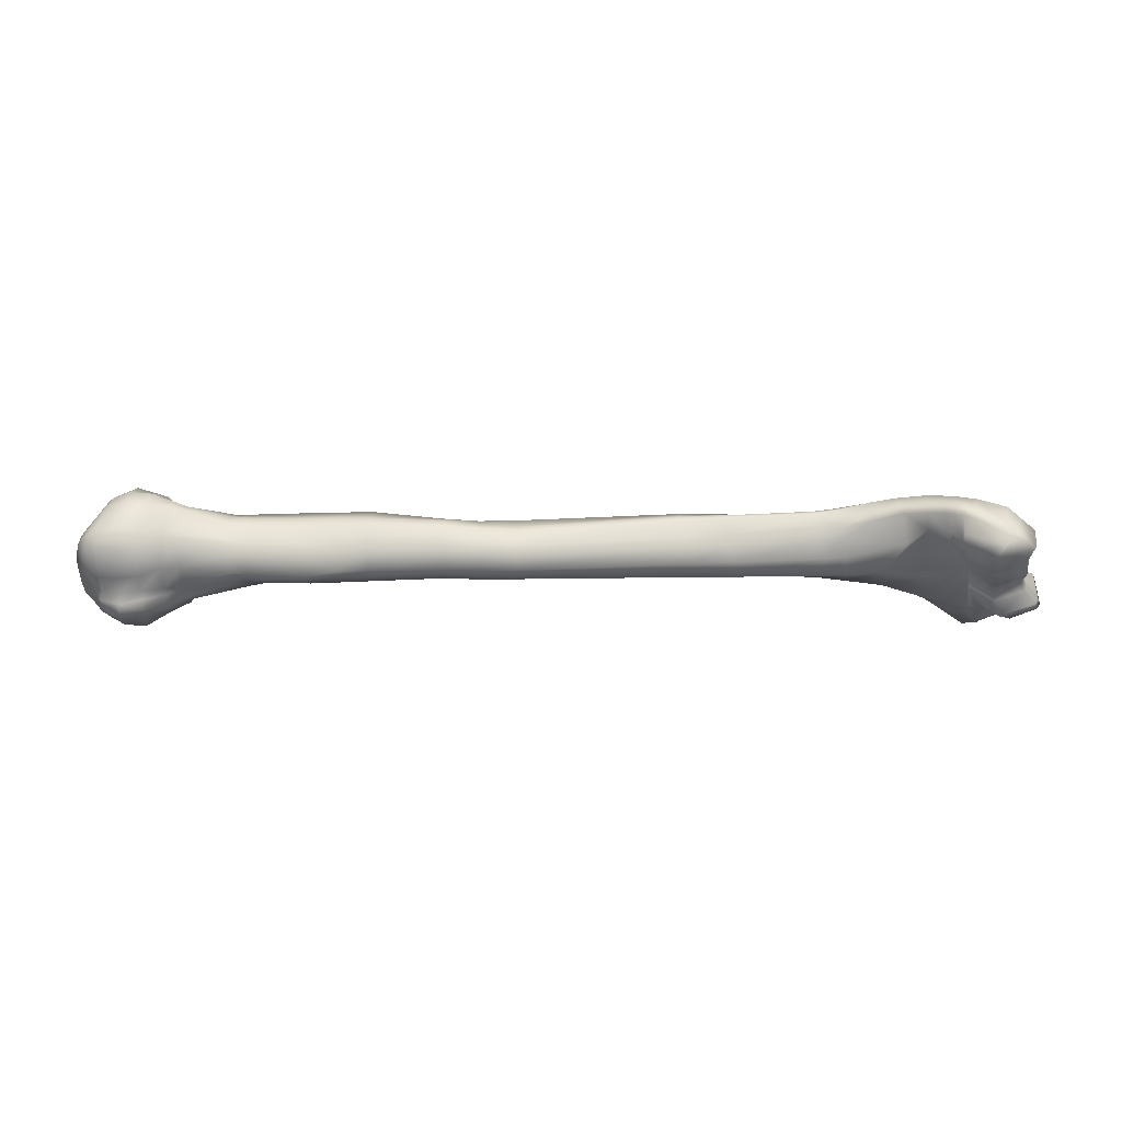
<metadata>
{"format":"obj","ext":"obj","renderer":"f3d","projection":"perspective","resolution":1024,"background":"white","views":[{"elev":53.0,"azim":0.9,"up":"+Z"}]}
</metadata>
<code>
v -0.1657 -0.02321 0.006145
v -0.1656 -0.02363 -0.001996
v -0.1688 -0.02304 -0.005903
v -0.1667 -0.02593 -0.004191
v -0.1663 -0.02641 -0.009097
v -0.1685 -0.02317 -0.01017
v -0.1588 -0.0239 0.006618
v -0.1587 -0.02421 -0.001978
v -0.159 -0.02836 -0.003448
v -0.1596 -0.03039 -0.007465
v -0.1515 -0.02349 0.007341
v -0.1512 -0.02361 -0.001754
v -0.1511 -0.02601 -0.003766
v -0.1513 -0.02861 -0.007116
v -0.1696 -0.02241 0.006013
v -0.166 -0.02619 -0.01134
v -0.1683 -0.02302 -0.0123
v -0.1683 -0.02189 -0.002322
v -0.1695 -0.02002 -0.02029
v -0.1665 -0.02062 -0.02294
v -0.1654 -0.01251 -0.02999
v -0.1685 -0.01151 -0.02853
v -0.1677 -0.00562 -0.03108
v -0.1643 -0.006574 -0.03268
v -0.1661 0.001728 -0.03235
v -0.1627 0.001496 -0.03421
v -0.1641 0.009056 -0.03101
v -0.1598 -0.03036 -0.009966
v -0.1661 -0.02302 -0.01822
v -0.1588 -0.02349 -0.02263
v -0.157 -0.01416 -0.03094
v -0.155 -0.007876 -0.0342
v -0.1594 -0.02724 -0.01816
v -0.1508 -0.02295 -0.02113
v -0.1467 -0.00681 -0.0318
v -0.1508 0.001635 -0.03536
v -0.1517 -0.02893 -0.009309
v -0.1512 -0.02756 -0.01783
v -0.1491 -0.01241 -0.02799
v -0.1648 0.01854 -0.02247
v -0.1606 0.009692 -0.03233
v -0.1611 0.01996 -0.0232
v -0.1646 0.02168 -0.01427
v -0.1609 0.02309 -0.01426
v -0.1642 0.02191 -0.005527
v -0.1606 0.02284 -0.004811
v -0.1638 0.02051 -0.001394
v -0.1605 0.021 -0.000479
v -0.1463 0.02071 -0.021
v -0.1467 0.02206 -0.01144
v -0.1487 0.02082 -0.002359
v -0.1467 0.01359 -0.0307
v -0.1412 0.01835 -0.009637
v -0.1459 0.01758 0.002741
v -0.1501 0.01978 0.001642
v -0.1605 0.0156 0.007241
v -0.1551 0.01258 0.01425
v -0.1631 0.007239 0.01488
v -0.167 0.000521 0.01458
v -0.1645 0.000229 0.01708
v -0.1698 -0.009138 0.01638
v -0.166 -0.0102 0.01895
v -0.1704 -0.01252 0.0163
v -0.1666 -0.0137 0.01781
v -0.1705 -0.01566 0.01484
v -0.1573 1e-06 0.02089
v -0.1583 -0.01094 0.01962
v -0.1586 -0.01431 0.01811
v -0.1666 -0.01681 0.01579
v -0.1588 -0.01738 0.01609
v -0.1484 0.00572 0.01941
v -0.1563 0.006995 0.01865
v -0.1493 -0.000875 0.02062
v -0.1505 -0.0108 0.01844
v -0.1508 -0.01394 0.01724
v -0.1511 -0.01691 0.01561
v -0.1431 -0.02434 -0.008149
v -0.1433 -0.02311 -0.004369
v -0.1435 -0.02206 -0.001956
v -0.1433 -0.021 0.008738
v -0.1416 -0.01273 -0.02085
v -0.141 0.002589 -0.0309
v -0.1422 -0.02126 -0.01682
v -0.1408 -0.00865 -0.02299
v -0.1398 0.01748 -0.01777
v -0.1442 0.01775 -0.001296
v -0.1399 0.01134 -0.02834
v -0.142 0.01157 0.004794
v -0.1406 0.00529 0.01549
v -0.1414 0.001557 0.01697
v -0.1423 -0.007942 0.01676
v -0.1425 -0.01066 0.01598
v -0.1427 -0.01331 0.01502
v -0.1656 0.006804 0.0124
v -0.1727 -0.007213 0.0118
v -0.1735 -0.009978 0.0118
v -0.1741 -0.01274 0.01129
v -0.1635 0.01579 0.004929
v -0.1754 -0.01655 -0.007322
v -0.1732 -0.01919 0.004888
v -0.1746 -0.01503 0.001867
v -0.1761 -0.01374 -0.01603
v -0.1753 -0.01649 -0.01231
v -0.1709 0.001759 -0.02804
v -0.1696 -0.01825 -0.02297
v -0.1752 0.004829 -0.02101
v -0.1729 0.01594 -0.01331
v -0.1696 0.007886 -0.02725
v -0.1757 0.001631 -0.02084
v -0.1768 -0.005318 -0.01882
v -0.1763 -0.01152 -0.01797
v -0.178 -0.009792 -0.008481
v -0.1725 0.01585 -0.00385
v -0.1786 -0.001297 -0.004744
v -0.1785 -0.004908 -0.003784
v -0.178 -0.008344 -0.002828
v -0.1364 -0.02072 -0.01099
v -0.1363 -0.02082 -0.008572
v -0.136 -0.02051 -0.004835
v -0.118 -0.01734 -0.004545
v -0.1358 -0.02023 -0.002613
v -0.118 -0.01784 -0.002909
v -0.1359 -0.01956 0.007786
v -0.1432 -0.02442 -0.01069
v -0.1181 -0.01891 0.003882
v -0.1127 -0.01717 -0.003985
v -0.1126 -0.01894 0.003118
v -0.09847 -0.01603 -0.003592
v -0.1127 -0.01777 -0.002477
v -0.09106 -0.0181 -0.00228
v -0.09128 -0.01976 0.002979
v -0.06812 -0.006329 -0.01197
v -0.07879 -0.01582 -0.005075
v -0.04039 -0.01627 -0.0011
v -0.02661 -0.01639 -0.00134
v -0.01291 -0.0159 -0.001552
v 0.0536 -0.01233 -0.003732
v -0.04014 -0.01765 0.005276
v -0.0264 -0.01771 0.005186
v -0.01291 -0.01653 0.004818
v -0.06757 -0.0178 0.004937
v -0.07917 -0.01811 0.004804
v 0.05217 -0.01137 0.003155
v -0.1126 -0.01563 -0.008167
v -0.09148 -0.007079 -0.01242
v -0.1164 -0.007873 -0.01538
v -0.116 -0.005891 -0.01554
v -0.1113 -0.006146 -0.01474
v -0.1141 0.006474 -0.008594
v -0.09167 -0.003905 -0.0131
v -0.08032 -0.006454 -0.01229
v -0.08123 -0.00331 -0.01266
v -0.1136 0.008309 -0.003207
v -0.109 0.008158 -0.002398
v -0.1137 0.00743 0.005468
v -0.109 0.007367 0.005868
v -0.1096 0.00642 -0.0076
v -0.09086 0.008065 -0.000462
v -0.0904 0.007167 0.007282
v -0.09145 0.006453 -0.005309
v -0.08243 0.006549 -0.00481
v -0.08183 0.008004 6.1e-05
v -0.08115 0.007097 0.007807
v -0.1148 0.001559 0.01105
v -0.1155 -0.002285 0.01219
v -0.1105 -0.002548 0.01194
v -0.1119 -0.01033 0.01097
v -0.1122 -0.01387 0.009373
v -0.11 0.001304 0.01097
v -0.09079 -0.002963 0.01215
v -0.0913 -0.0108 0.01085
v -0.09103 -0.01443 0.00942
v -0.09063 0.000969 0.01161
v -0.08104 0.000955 0.01208
v -0.08098 -0.00291 0.01254
v -0.08081 -0.01038 0.01101
v -0.08042 -0.01384 0.009452
v -0.1196 0.001893 0.01124
v -0.136 0.004809 0.01321
v -0.1204 -0.002016 0.01254
v -0.1368 0.001567 0.01498
v -0.1217 -0.00892 0.01224
v -0.1373 -0.007136 0.01554
v -0.1168 -0.01014 0.01136
v -0.1375 -0.009998 0.01482
v -0.1175 -0.01365 0.009752
v -0.1379 -0.01257 0.01399
v -0.1184 0.007484 0.00506
v -0.1277 0.008067 0.003381
v -0.1181 0.008488 -0.004123
v -0.1313 0.01072 -0.01054
v -0.1335 0.007786 -0.02011
v -0.1185 0.006725 -0.009893
v -0.1195 0.000519 -0.01541
v -0.1339 0.002505 -0.02247
v -0.1208 -0.006622 -0.01626
v -0.1337 -0.008327 -0.01942
v -0.1212 -0.008682 -0.01596
v -0.134 -0.01082 -0.01825
v -0.1217 -0.01078 -0.01544
v -0.1345 -0.01347 -0.01747
v -0.1356 -0.01803 -0.01575
v -0.06747 -0.01321 0.009493
v -0.04016 -0.01414 0.01074
v -0.06741 -0.01014 0.0114
v -0.04025 -0.01096 0.01283
v -0.02654 -0.0141 0.01059
v -0.02673 -0.0108 0.01241
v -0.01311 -0.01298 0.009696
v -0.01336 -0.009859 0.01113
v 0.05054 -0.00662 0.007404
v 0.04963 -0.003685 0.008553
v -0.04051 -0.003561 0.01437
v -0.0271 -0.003748 0.01307
v -0.01378 -0.003484 0.0113
v 0.0477 0.003072 0.01063
v -0.06744 -0.00308 0.01364
v -0.06751 0.00062 0.01306
v -0.0406 3e-06 0.01297
v -0.02722 -0.000633 0.01142
v -0.01388 -0.00052 0.01026
v 0.04734 0.004637 0.01081
v -0.04092 0.00487 0.007725
v -0.0677 0.006998 0.008675
v -0.02758 0.004479 0.007055
v -0.01439 0.005045 0.006882
v 0.04667 0.009685 0.006233
v -0.04144 0.007457 0.001303
v -0.02812 0.007617 0.001124
v -0.01501 0.008828 0.000983
v 0.047 0.01068 -0.000611
v -0.06829 0.007874 0.000893
v -0.0688 0.006471 -0.003868
v -0.04177 0.006649 -0.003138
v -0.0284 0.007311 -0.003348
v -0.01514 0.008364 -0.003738
v 0.04731 0.00991 -0.005059
v -0.04085 -0.002836 -0.01169
v -0.02722 -0.002623 -0.01194
v -0.01368 -0.002175 -0.01277
v 0.0503 0.000758 -0.01391
v -0.06817 -0.003111 -0.01222
v -0.04071 -0.006045 -0.01112
v -0.02704 -0.005965 -0.0115
v -0.01339 -0.005783 -0.01227
v 0.05205 -0.002353 -0.01426
v 0.0669 0.000623 -0.01467
v 0.1006 -0.000239 -0.01695
v 0.06774 -0.00217 -0.0146
v 0.1011 -0.002502 -0.01626
v 0.1093 -0.000555 -0.0182
v 0.06885 -0.01188 -0.003879
v 0.1017 -0.01053 -0.004299
v 0.06717 -0.01057 0.003408
v 0.1002 -0.008321 0.003256
v 0.06542 -0.005166 0.007177
v 0.06463 -0.002403 0.008443
v 0.09853 -0.003314 0.008177
v 0.06279 0.003857 0.01109
v 0.09825 -0.000796 0.0101
v 0.09712 0.005839 0.01232
v 0.06244 0.005333 0.0111
v 0.09694 0.007287 0.01181
v 0.1057 0.01015 0.003814
v 0.105 0.008218 0.01244
v 0.1051 0.006793 0.01329
v 0.1062 -8.7e-05 0.01144
v 0.06184 0.01028 0.005777
v 0.09703 0.01008 0.004149
v 0.06269 0.01055 -0.002196
v 0.09767 0.00949 -0.003485
v 0.06343 0.009374 -0.007022
v 0.09856 0.007845 -0.01098
v 0.1073 0.007475 -0.01175
v 0.1064 0.009298 -0.004064
v 0.1124 0.01034 0.003798
v 0.1133 0.009106 -0.004329
v 0.1143 0.007178 -0.01251
v 0.1209 0.006775 -0.013
v 0.107 -0.003219 0.008662
v 0.131 -0.004888 0.008099
v 0.1191 0.001241 0.0147
v 0.1187 0.002667 0.01569
v 0.1126 0.001522 0.01357
v 0.1174 0.009202 0.01509
v 0.1114 0.008032 0.01417
v 0.1176 0.01017 0.01365
v 0.1114 0.00928 0.01305
v 0.1182 0.01047 0.003912
v 0.1275 0.01116 0.01473
v 0.1102 -0.009992 -0.004357
v 0.1236 -0.009502 -0.003158
v 0.1085 -0.007643 0.003418
v 0.1243 -0.001135 -0.02065
v 0.1312 -0.001008 -0.02281
v 0.1168 -0.000709 -0.01931
v 0.1319 -0.003117 -0.02154
v 0.1247 -0.002891 -0.01959
v 0.1172 -0.002379 -0.01856
v 0.1098 -0.002831 -0.01733
v 0.1251 -0.004277 -0.01815
v 0.1407 0.006521 -0.003104
v 0.1502 0.001433 -0.001563
v 0.153 0.000936 -0.001467
v 0.1548 0.001093 -0.00167
v 0.126 0.008325 -0.004566
v 0.1514 -0.001133 -0.006694
v 0.1543 -0.001518 -0.006647
v 0.1561 -0.001629 -0.006607
v 0.1635 0.007821 0.001273
v 0.1531 0.006469 0.00217
v 0.1517 0.006819 0.001943
v 0.1498 0.007516 0.001642
v 0.1639 0.005282 -0.003107
v 0.177 -0.002492 -0.002366
v 0.1768 -0.009905 -0.001949
v 0.1759 -0.01154 -0.001915
v 0.1643 0.004181 -0.006711
v 0.1756 -0.002729 -0.006109
v 0.1755 -0.008657 -0.006173
v 0.1748 -0.009969 -0.006299
v 0.1627 -0.01527 0.004489
v 0.1748 -0.01145 0.004282
v 0.1759 -0.009643 0.004073
v 0.1773 -0.001437 0.003185
v 0.1548 -0.00836 -0.002151
v 0.1636 -0.01554 -0.002294
v 0.164 -0.01329 -0.007271
v 0.1565 -0.004429 -0.007531
v 0.141 -0.009251 -0.006663
v 0.1497 -0.01057 0.01699
v 0.1512 -0.01039 0.0107
v 0.147 -0.006266 0.00964
v 0.1531 -0.009664 0.004816
v 0.1435 -0.005038 0.01661
v 0.1379 -0.003362 0.01494
v 0.1563 -0.01148 0.005359
v 0.1626 -0.01554 0.005341
v 0.1541 -0.01538 0.01936
v 0.1743 -0.01153 0.005497
v 0.1754 -0.009728 0.00538
v 0.1768 -0.001593 0.005173
v 0.1645 0.008834 0.002695
v 0.1608 -0.01945 0.0198
v 0.1738 -0.01523 0.01883
v 0.1755 -0.01333 0.0185
v 0.1768 -0.004086 0.0165
v 0.1707 -0.001318 0.02053
v 0.1523 0.01139 0.009049
v 0.1492 0.01165 0.008882
v 0.1398 0.01022 0.002961
v 0.1551 0.01089 0.009357
v 0.1461 0.0119 0.008784
v 0.1571 -0.000897 -0.01262
v 0.1546 0.003592 -0.01835
v 0.158 0.001255 -0.01467
v 0.1629 0.00581 -0.0169
v 0.16 0.004622 -0.0191
v 0.1652 0.00552 -0.01121
v 0.1678 0.007877 -0.0147
v 0.1778 -0.001641 -0.01076
v 0.1828 0.000323 -0.0161
v 0.1781 -0.008921 -0.01138
v 0.1836 -0.01004 -0.01769
v 0.1774 -0.0106 -0.01151
v 0.1823 -0.01239 -0.01757
v 0.1655 -0.01475 -0.0127
v 0.184 0.001004 -0.01921
v 0.185 -0.01013 -0.02099
v 0.1835 -0.01254 -0.02075
v 0.1679 -0.01797 -0.0183
v 0.1573 -0.007155 -0.01405
v 0.1628 0.004935 -0.02655
v 0.1604 0.00507 -0.02034
v 0.1551 0.004206 -0.01962
v 0.159 0.005258 -0.02614
v 0.1519 0.004255 -0.01926
v 0.1519 0.004782 -0.02536
v 0.1577 0.004186 -0.03296
v 0.1624 0.004418 -0.03299
v 0.1649 0.003961 -0.03288
v 0.1449 0.002261 -0.02734
v 0.1448 -0.002712 -0.02937
v 0.1457 -0.004881 -0.0286
v 0.1589 -0.01063 -0.02698
v 0.1419 0.003966 -0.02336
v 0.1411 0.002807 -0.02496
v 0.1416 -0.002182 -0.02709
v 0.1425 -0.00442 -0.02635
v 0.1372 0.003329 -0.0227
v 0.138 -0.001701 -0.02534
v 0.1389 -0.004005 -0.02431
v 0.1571 -0.01161 -0.02201
v 0.1523 -0.003665 -0.03554
v 0.1527 0.001374 -0.03458
v 0.1422 -0.008307 -0.02069
v 0.1578 -0.01198 -0.02089
v 0.1643 -0.009315 -0.0335
v 0.1727 -0.006772 -0.02876
v 0.1734 -0.005262 -0.02898
v 0.1716 -0.000595 -0.02841
v 0.1702 0.000528 -0.02789
v 0.1719 -0.008782 -0.02482
v 0.1733 -0.007062 -0.02518
v 0.1726 -0.000903 -0.02479
v 0.172 -0.009584 -0.02389
v 0.1737 -0.007712 -0.02426
v 0.173 -0.000864 -0.02381
v 0.168 0.004304 -0.02122
v 0.1674 0.003059 -0.02682
v 0.1703 0.000824 -0.03309
v 0.1713 -0.000165 -0.03352
v 0.1729 -0.003925 -0.03423
v 0.1726 -0.005218 -0.03414
v 0.1636 -0.009005 -0.03526
v 0.1624 -0.0095 -0.03403
v 0.1656 -0.00643 -0.0371
v 0.164 -0.006799 -0.03772
v 0.1584 -0.007454 -0.03794
v 0.1659 -0.004917 -0.03789
v 0.1641 -0.005131 -0.03851
v 0.158 -0.005716 -0.03875
v 0.1661 -0.003207 -0.03843
v 0.1642 -0.003287 -0.03905
v 0.1578 -0.003739 -0.03914
v 0.1656 0.002335 -0.03716
v 0.1637 0.00243 -0.03767
v 0.1578 0.001883 -0.03735
v 0.1632 0.003254 -0.03608
v 0.1579 0.003013 -0.03598
v 0.1655 0.003029 -0.03565
v 0.1694 0.008321 -0.0168
v 0.1773 -2.3e-05 -0.02268
v 0.1764 -0.00912 -0.02396
v 0.1746 -0.01149 -0.02376
v 0.1592 -0.01159 -0.01769
v 0.1273 0.01035 0.01648
v 0.1283 0.003539 0.01909
v 0.1287 0.00174 0.01827
v 0.1379 0.01129 0.01634
v 0.1377 0.01018 0.01844
v 0.1372 0.002137 0.02212
v 0.1376 0.000106 0.02085
v 0.1452 0.009002 0.01977
v 0.1431 0.000373 0.02475
v 0.1431 -0.00195 0.02334
v 0.1453 0.01041 0.01748
v 0.149 0.009698 0.01805
v 0.1489 0.008171 0.02045
v 0.1462 -0.000774 0.02604
v 0.1456 -0.00307 0.02453
v 0.1457 -0.006203 0.01735
v 0.1527 0.008733 0.01852
v 0.1526 0.007152 0.02103
v 0.1499 -0.002074 0.02657
v 0.1489 -0.004522 0.02543
v 0.1563 0.007712 0.019
v 0.1563 0.00612 0.02158
v 0.1536 -0.003441 0.02656
v 0.1522 -0.006108 0.02577
v 0.1498 -0.009313 0.02009
v 0.1621 -0.01057 0.02491
v 0.1637 -0.00827 0.02534
v 0.1665 0.002128 0.02221
v 0.1662 0.004002 0.01989
v 0.1686 -0.01153 0.02384
v 0.1671 -0.01374 0.0239
v 0.1723 -0.01821 -0.01944
v 0.1634 -0.01666 0.02346
v 0.1571 -0.0138 0.02273
v -0.09037 -0.01468 -0.007664
v 0.14 0.009543 0.001769
v 0.1432 0.004988 -0.02002
v 0.1708 0.00594 -0.0193
v -0.1635 0.01204 0.008854
v 0.1705 0.000807 0.01881
f 18 2 1 15
f 4 2 18 3
f 5 4 3 6
f 2 8 7 1
f 4 9 8 2
f 9 4 5 10
f 8 12 11 7
f 14 13 9 10
f 14 10 28 37
f 10 5 16 28
f 5 6 17 16
f 29 16 17 19
f 105 20 29 19
f 23 24 21 22
f 25 26 24 23
f 41 26 25 27
f 28 16 29 33
f 20 30 33 29
f 24 32 31 21
f 26 36 32 24
f 52 36 26 41
f 38 37 28 33
f 30 34 38 33
f 32 35 39 31
f 36 82 35 32
f 36 52 87 82
f 40 42 41 27
f 43 44 42 40
f 45 46 44 43
f 47 48 46 45
f 55 48 47 98
f 42 49 52 41
f 44 50 49 42
f 46 51 50 44
f 48 55 51 46
f 52 49 85 87
f 49 50 53 85
f 55 56 57
f 59 60 58 94
f 61 62 60 59
f 63 64 62 61
f 65 69 64 63
f 60 66 72 58
f 62 67 66 60
f 64 68 67 62
f 69 70 68 64
f 66 73 71 72
f 67 74 73 66
f 68 75 74 67
f 70 76 75 68
f 94 58 56 475
f 58 72 57 56
f 72 71 55 57
f 76 70 7 11
f 70 69 1 7
f 69 65 15 1
f 78 13 14 77
f 80 11 12 79
f 77 14 37 124
f 84 39 35 82
f 38 34 81 83
f 37 38 83 124
f 86 54 88 53
f 93 76 11 80
f 92 75 76 93
f 91 74 75 92
f 90 73 74 91
f 89 71 73 90
f 88 55 71 89
f 59 94 95 61
f 61 95 96 63
f 63 96 97 65
f 65 97 100 15
f 114 94 475 98
f 112 99 101 116
f 3 18 101 99
f 6 3 99 112
f 100 101 18 15
f 6 112 103 17
f 108 104 109 106
f 102 19 17 103
f 111 105 19 102
f 110 22 105 111
f 109 23 22 110
f 104 25 23 109
f 27 25 104 108
f 106 40 27 108
f 107 43 40 106
f 113 45 43 107
f 113 47 45
f 113 114 98 47
f 109 110 114 113
f 110 111 115 114
f 111 112 116 115
f 106 109 113 107
f 112 102 103
f 112 111 102
f 118 117 120 119
f 121 122 125 123
f 124 117 118 77
f 77 118 119 78
f 79 121 123 80
f 122 120 126 129
f 129 127 125 122
f 126 128 130 129
f 129 130 131 127
f 132 243 134 133
f 243 244 135 134
f 244 245 136 135
f 245 246 137 136
f 133 134 130
f 130 134 138 141
f 134 135 139 138
f 135 136 140 139
f 136 137 143 140
f 131 130 141 142
f 126 144 145 128
f 117 146 148 144
f 146 147 148
f 147 149 157 148
f 144 148 150 145
f 148 157 160 150
f 145 150 152 151
f 150 160 161 152
f 149 147 194 193
f 147 196 194
f 147 146 198 196
f 146 117 200 198
f 149 153 154 157
f 153 155 156 154
f 157 154 158 160
f 154 156 159 158
f 160 158 162 161
f 158 159 163 162
f 155 153 190 188
f 153 149 193 190
f 164 165 166 169
f 165 184 167 166
f 184 186 168 167
f 169 166 170 173
f 166 167 171 170
f 167 168 172 171
f 155 164 169 156
f 156 169 173 159
f 159 173 174 163
f 173 170 175 174
f 170 171 176 175
f 171 172 177 176
f 172 131 142 177
f 131 172 168 127
f 127 168 186 125
f 184 165 180 182
f 165 164 178 180
f 164 155 188 178
f 178 179 181 180
f 180 181 183 182
f 182 183 185 184
f 184 185 187 186
f 186 187 123 125
f 187 93 80 123
f 93 187 185 92
f 92 185 183 91
f 91 183 181 90
f 90 181 179 89
f 89 179 189 88
f 179 178 188 189
f 190 191 189 188
f 193 191 190
f 189 191 53 88
f 191 85 53
f 191 192 87 85
f 191 193 192
f 194 195 192 193
f 196 197 195 194
f 198 199 197 196
f 200 201 199 198
f 117 202 201 200
f 192 195 82 87
f 195 197 84 82
f 197 199 81 84
f 199 201 81
f 201 202 83 81
f 203 204 206 205
f 204 207 208 206
f 207 209 210 208
f 209 211 212 210
f 205 206 213 217
f 206 208 214 213
f 208 210 215 214
f 210 212 216 215
f 217 213 219 218
f 213 214 220 219
f 214 215 221 220
f 215 216 222 221
f 177 203 205 176
f 176 205 217 175
f 175 217 218 174
f 174 218 224 163
f 218 219 223 224
f 219 220 225 223
f 220 221 226 225
f 221 222 227 226
f 211 209 140 143
f 209 207 139 140
f 207 204 138 139
f 204 203 141 138
f 203 177 142 141
f 224 223 228 232
f 223 225 229 228
f 225 226 230 229
f 226 227 231 230
f 232 228 234 233
f 228 229 235 234
f 229 230 236 235
f 230 231 237 236
f 163 224 232 162
f 162 232 233 161
f 233 234 238 242
f 234 235 239 238
f 235 236 240 239
f 236 237 241 240
f 242 238 243 132
f 238 239 244 243
f 239 240 245 244
f 240 241 246 245
f 161 233 242 152
f 152 242 132 151
f 272 273 248 247
f 247 248 250 249
f 237 272 247 241
f 241 247 249 246
f 300 250 248 251
f 251 248 273 274
f 249 250 253 252
f 252 253 255 254
f 246 249 252 137
f 137 252 254 143
f 293 255 253 291
f 291 253 250 300
f 256 258 260 257
f 257 260 261 259
f 259 261 263 262
f 211 256 257 212
f 212 257 259 216
f 216 259 262 222
f 222 262 268 227
f 262 263 269 268
f 263 265 264 269
f 265 263 261 266
f 261 260 267 266
f 267 260 258 280
f 280 258 255 293
f 258 256 254 255
f 256 211 143 254
f 268 269 271 270
f 270 271 273 272
f 227 268 270 231
f 231 270 272 237
f 274 273 271 275
f 275 271 269 264
f 276 289 306 277
f 277 306 279 278
f 277 275 264 276
f 278 274 275 277
f 302 306 289 472
f 280 281 282 267
f 267 282 283 284
f 284 283 285 286
f 286 285 287 288
f 286 266 267 284
f 288 265 266 286
f 265 288 276 264
f 288 287 289 276
f 287 290 472 289
f 290 287 285 437
f 437 285 283 438
f 438 283 282 439
f 439 282 281
f 279 294 296 278
f 297 298 294 295
f 296 294 298 299
f 299 298 301 300
f 298 297 301
f 296 251 274 278
f 299 300 251 296
f 302 303 307 306
f 303 304 308 307
f 304 305 309 308
f 318 309 305 314
f 314 305 311 310
f 305 304 312 311
f 304 303 313 312
f 303 302 472 313
f 314 315 319 318
f 315 316 320 319
f 316 317 321 320
f 317 327 328 321
f 327 317 323 322
f 317 316 324 323
f 316 315 325 324
f 315 314 310 325
f 327 326 329 328
f 326 327 322 334
f 292 330 329 326
f 334 331 332
f 452 335 334 333
f 335 336 326 334
f 336 281 292 326
f 461 331 339 470
f 331 334 337 339
f 337 338 344 339
f 339 344 469 470
f 338 340 345 344
f 340 341 346 345
f 341 342 347 346
f 343 347 342
f 344 345 467 469
f 345 346 466 467
f 346 347 348 466
f 347 343 476 348
f 343 342 325 310
f 351 353 350
f 350 349 312 313
f 349 352 311 312
f 352 343 310 311
f 355 356 358
f 357 358 356
f 360 356 354 359
f 359 354 309 318
f 354 356 308 309
f 356 355 307 308
f 355 279 306 307
f 359 361 362 360
f 361 363 364 362
f 363 365 366 364
f 365 367 371 366
f 360 362 368 432
f 362 364 369 368
f 364 366 370 369
f 366 371 468 370
f 367 365 321 328
f 365 363 320 321
f 363 361 319 320
f 361 359 318 319
f 367 372 436 371
f 372 367 328 329
f 372 397 436
f 393 397 372 329
f 374 373 376 375
f 378 377 375 376
f 358 374 375 355
f 279 377 378
f 379 378 376 380
f 380 376 373 381
f 382 387 386 378
f 383 388 387 382
f 384 389 388 383
f 385 393 389 384
f 387 390 473 386
f 388 391 390 387
f 389 392 391 388
f 386 473 378
f 473 390 294 279
f 390 391 295 294
f 391 392 297 295
f 392 396 301 297
f 385 384 419 416
f 384 383 394 419
f 383 382 395 394
f 382 378 379 395
f 385 416 398
f 399 403 393 385
f 400 404 403 399
f 401 405 404 400
f 402 410 405 401
f 393 403 406 397
f 403 404 407 406
f 404 405 408 407
f 405 410 409 408
f 397 406 435 436
f 406 407 434 435
f 407 408 433 434
f 408 409 474 433
f 410 402 411 431
f 402 401 412 411
f 401 400 413 412
f 400 399 414 413
f 399 385 398 414
f 398 415 418 417
f 415 416 419 418
f 417 418 421 420
f 418 419 422 421
f 420 421 424 423
f 421 422 425 424
f 423 424 427 426
f 424 425 428 427
f 426 427 429 431
f 427 428 430 429
f 398 417 420 414
f 414 420 423 413
f 413 423 426 412
f 431 429 380 381
f 429 430 379 380
f 430 428 395 379
f 395 428 425 394
f 394 425 422 419
f 415 398 416
f 474 432 368 433
f 368 369 434 433
f 369 370 435 434
f 370 468 436 435
f 290 437 441 440
f 437 438 442 441
f 438 439 443 442
f 439 281 336 443
f 440 441 444 447
f 441 442 445 444
f 442 443 446 445
f 443 336 335 446
f 447 444 449 448
f 444 445 450 449
f 445 446 451 450
f 446 335 452 451
f 448 449 454 453
f 449 450 455 454
f 450 451 456 455
f 451 452 331 456
f 453 454 458 457
f 454 455 459 458
f 455 456 460 459
f 456 331 461 460
f 353 447 448 350
f 350 448 453 349
f 349 453 457 352
f 352 457 465 343
f 457 458 464 465
f 458 459 463 464
f 459 460 462 463
f 460 461 470 462
f 470 469 467 462
f 462 467 466 463
f 463 466 348 464
f 145 471 130 128
f 471 145 151 132
f 291 292 281 293
f 300 301 292 291
f 329 330 396 393
f 330 292 301 396
f 393 396 392 389
f 290 440 351 472
f 351 350 313 472
f 440 447 353 351
f 375 377 279 355
f 473 279 378
f 371 436 468
f 357 432 474 358
f 357 356 360 432
f 342 341 324 325
f 340 323 324 341
f 338 322 323 340
f 334 322 338 337
f 334 332 333
f 374 358 474 409
f 373 374 409 410
f 381 373 410 431
f 331 452 333 332
f 114 115 95 94
f 115 96 95
f 115 116 97 96
f 116 101 100 97
f 130 471 132 133
f 119 120 122 121
f 78 119 121 79
f 12 13 78 79
f 9 13 12 8
f 83 202 117 124
f 54 86 51 55
f 88 54 55
f 86 53 50 51
f 34 39 84 81
f 31 39 34 30
f 21 31 30 20
f 22 21 20 105
f 56 98 475
f 98 56 55
f 120 117 144 126
f 476 343 465
f 464 348 476 465
f 293 281 280
f 412 426 431 411

</code>
